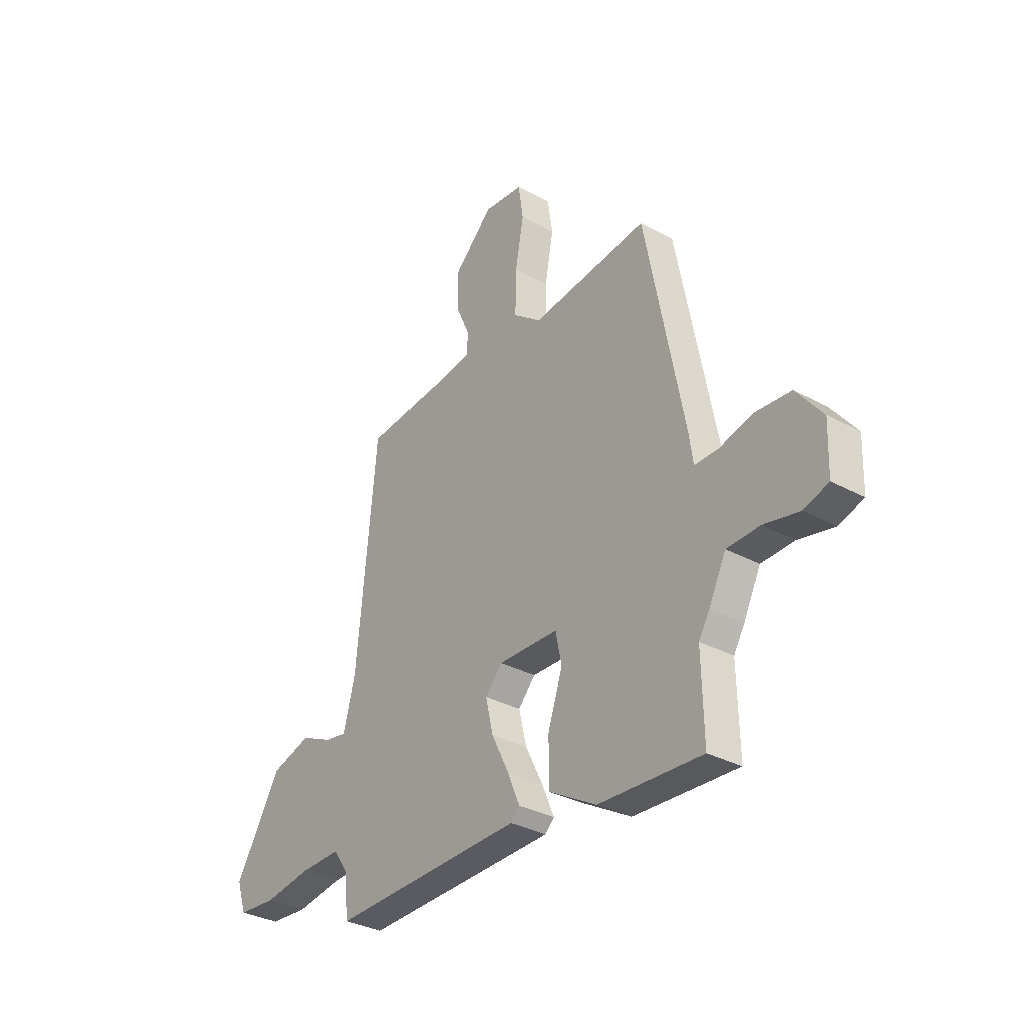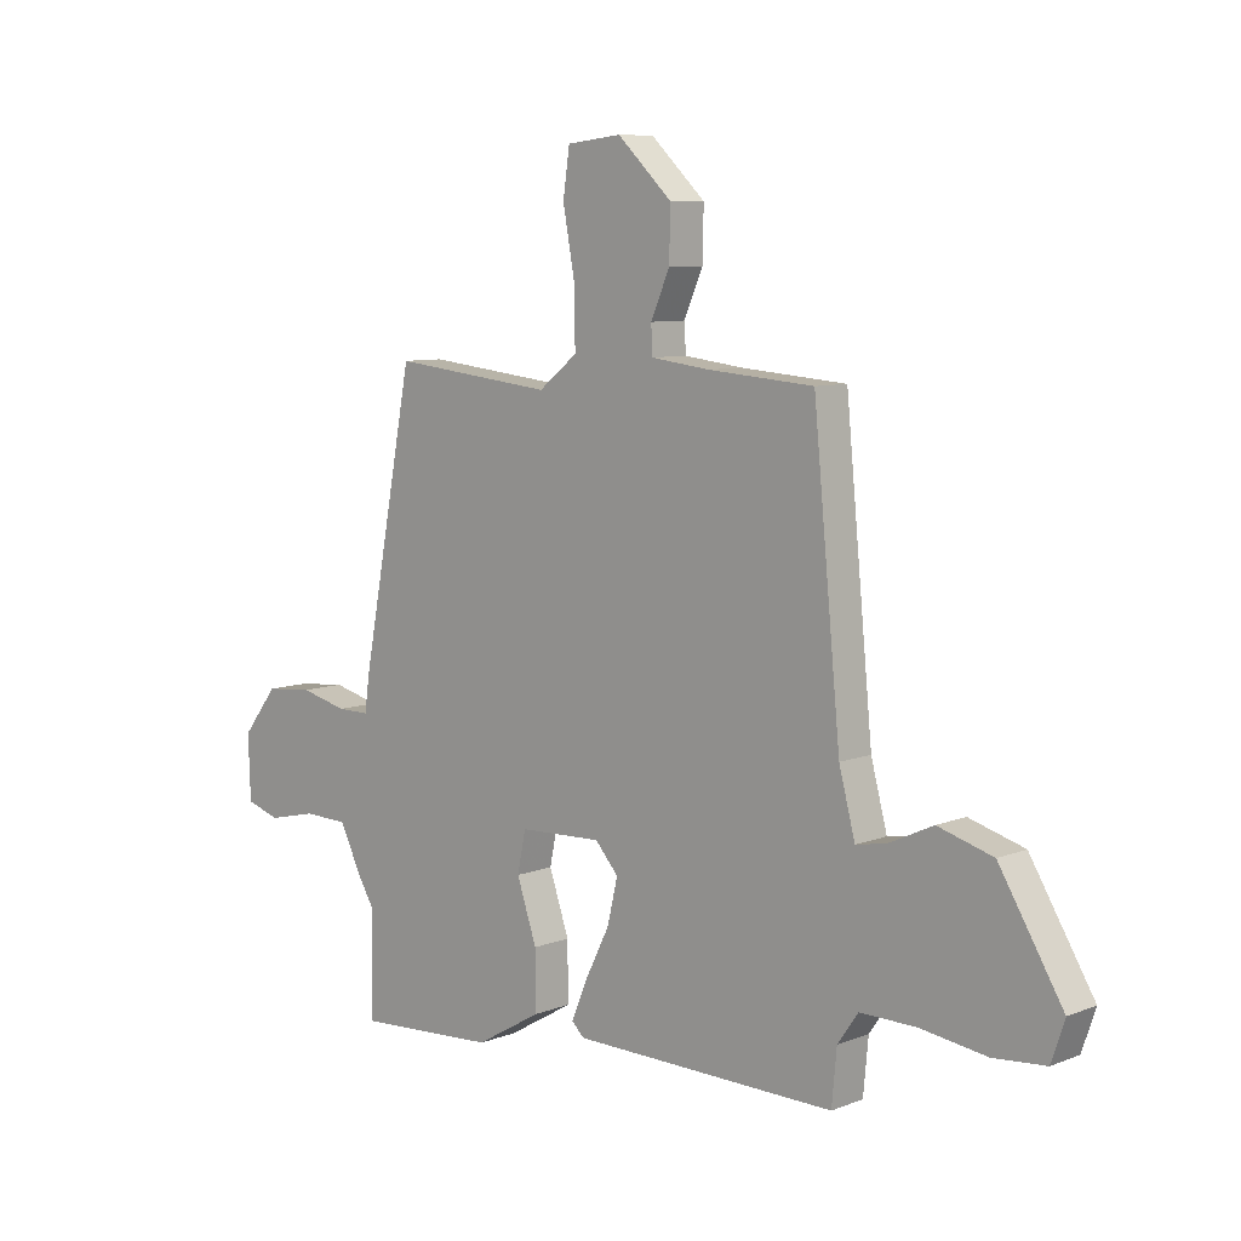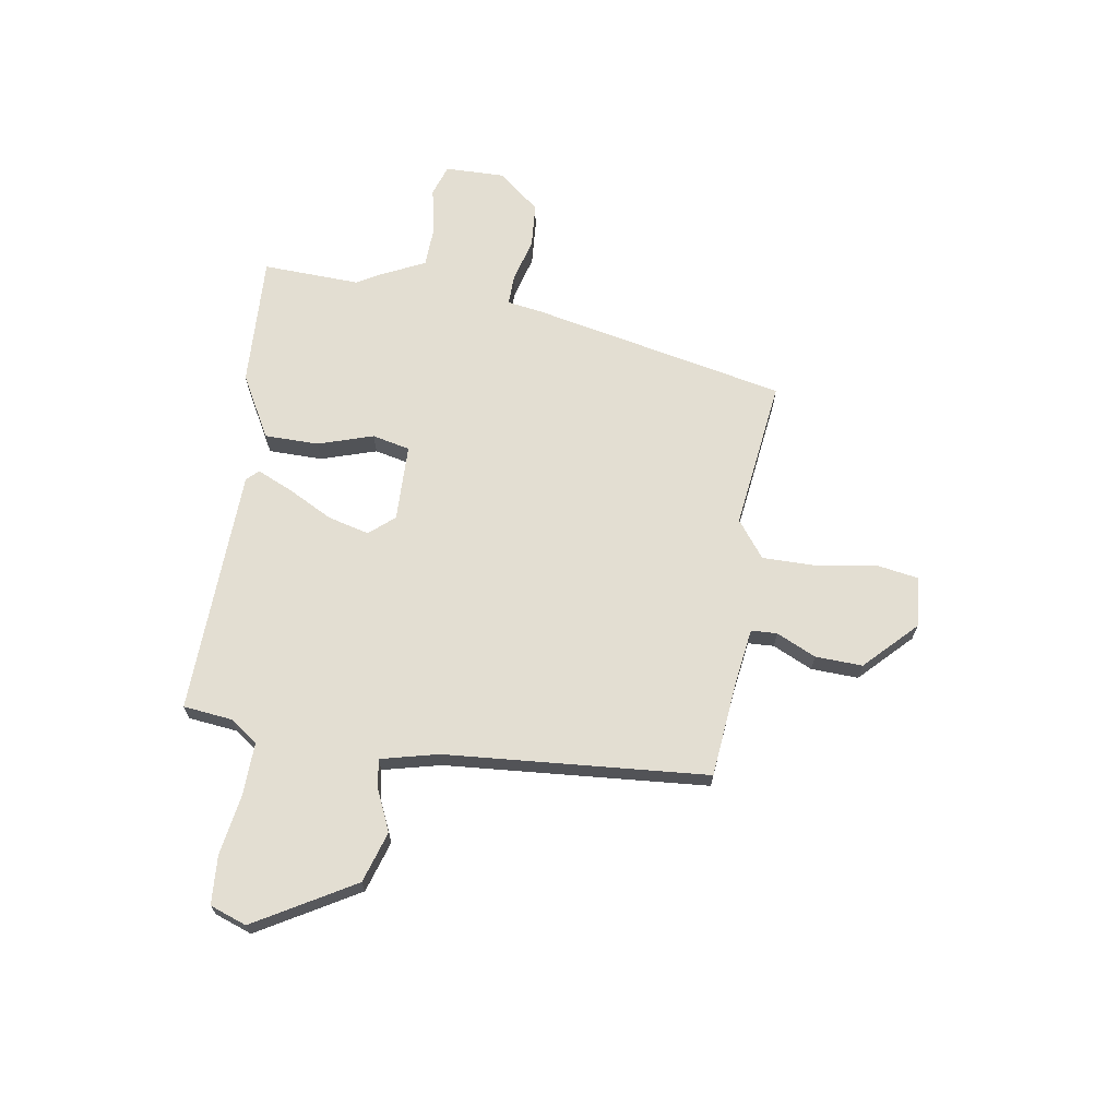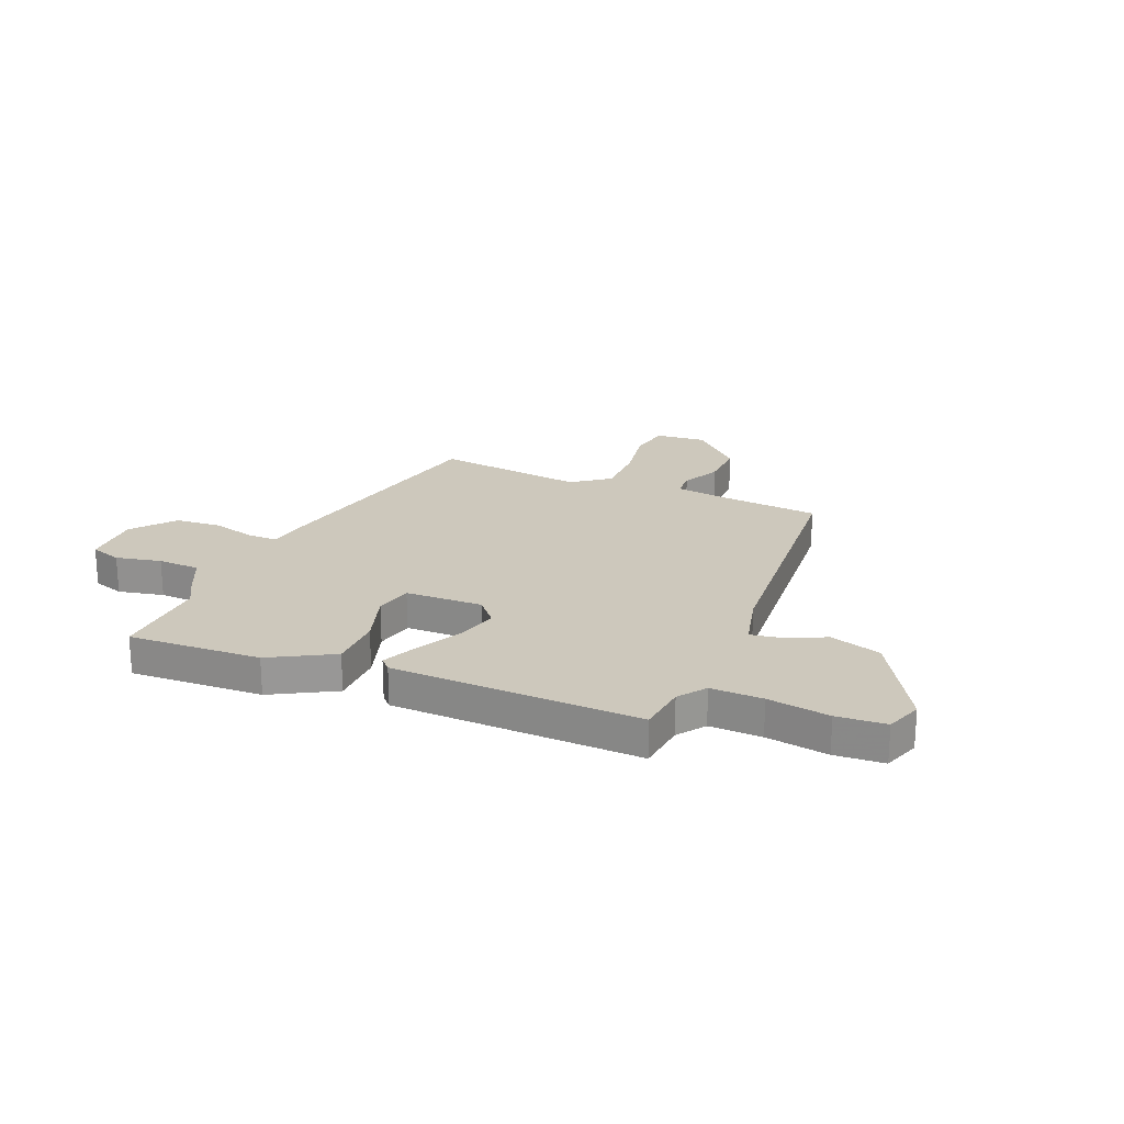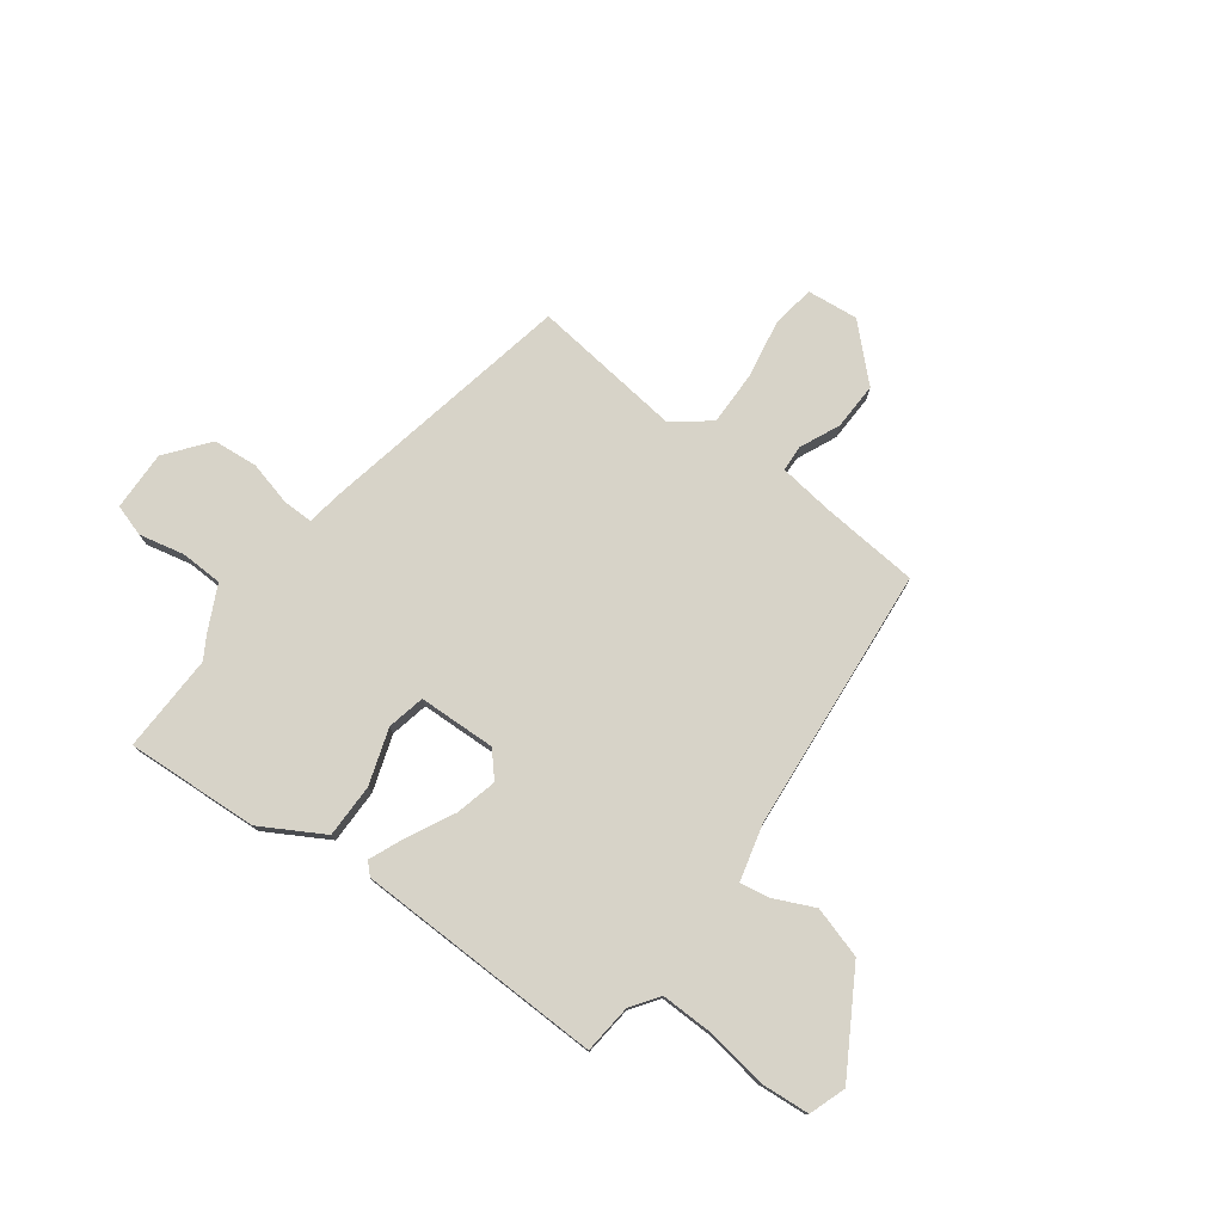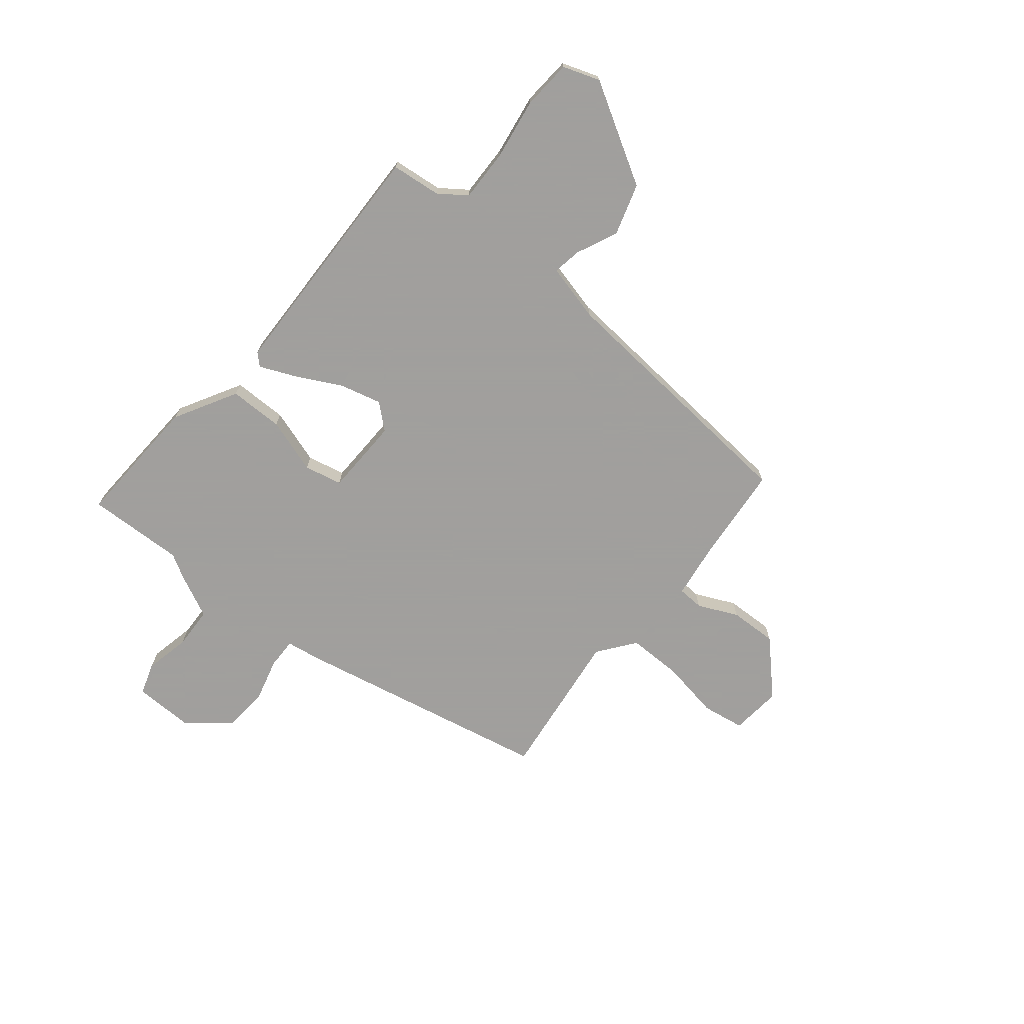
<metadata>
{"format":"obj","ext":"obj","renderer":"f3d","projection":"perspective","resolution":1024,"background":"white","views":[{"elev":-32.9,"azim":53.1,"up":"+Z"},{"elev":8.2,"azim":-136.8,"up":"+Z"},{"elev":67.6,"azim":-79.9,"up":"+Y"},{"elev":22.1,"azim":-156.3,"up":"+Y"},{"elev":76.8,"azim":-143.0,"up":"+Y"},{"elev":-71.5,"azim":-128.4,"up":"+Y"}]}
</metadata>
<code>
v 0.497 0.07 -0.36
v 0.501 0.07 -0.548
v 0.246 0.07 -0.532
v 0.127 0.07 -0.463
v 0.128 0.07 -0.359
v 0.164 0.07 -0.253
v 0.149 0.07 -0.18
v 0 0.07 -0.174
v -0.042 0.07 -0.221
v -0.023 0.07 -0.301
v 0.021 0.07 -0.389
v 0.05 0.07 -0.458
v 0.028 0.07 -0.48
v -0.448 0.07 -0.487
v -0.457 0.07 -0.391
v -0.494 0.07 -0.338
v -0.594 0.07 -0.339
v -0.713 0.07 -0.356
v -0.807 0.07 -0.348
v -0.831 0.07 -0.277
v -0.717 0.07 -0.088
v -0.618 0.07 -0.059
v -0.539 0.07 -0.096
v -0.484 0.07 -0.106
v -0.455 0.07 0.004
v -0.406 0.07 0.51
v -0.216 0.07 0.525
v -0.111 0.07 0.538
v -0.108 0.07 0.588
v -0.142 0.07 0.665
v -0.144 0.07 0.756
v -0.046 0.07 0.849
v 0.052 0.07 0.838
v 0.064 0.07 0.756
v 0.043 0.07 0.643
v 0.041 0.07 0.538
v 0.111 0.07 0.483
v 0.402 0.07 0.515
v 0.497 0.07 0.019
v 0.506 0.07 -0.046
v 0.564 0.07 -0.046
v 0.649 0.07 -0.025
v 0.735 0.07 -0.033
v 0.799 0.07 -0.115
v 0.795 0.07 -0.23
v 0.734 0.07 -0.249
v 0.647 0.07 -0.229
v 0.566 0.07 -0.231
v 0.524 0.07 -0.315
v 0.497 0 -0.36
v 0.501 0 -0.548
v 0.246 0 -0.532
v 0.127 0 -0.463
v 0.128 0 -0.359
v 0.164 0 -0.253
v 0.149 0 -0.18
v 0 0 -0.174
v -0.042 0 -0.221
v -0.023 0 -0.301
v 0.021 0 -0.389
v 0.05 0 -0.458
v 0.028 0 -0.48
v -0.448 0 -0.487
v -0.457 0 -0.391
v -0.494 0 -0.338
v -0.594 0 -0.339
v -0.713 0 -0.356
v -0.807 0 -0.348
v -0.831 0 -0.277
v -0.717 0 -0.088
v -0.618 0 -0.059
v -0.539 0 -0.096
v -0.484 0 -0.106
v -0.455 0 0.004
v -0.406 0 0.51
v -0.216 0 0.525
v -0.111 0 0.538
v -0.108 0 0.588
v -0.142 0 0.665
v -0.144 0 0.756
v -0.046 0 0.849
v 0.052 0 0.838
v 0.064 0 0.756
v 0.043 0 0.643
v 0.041 0 0.538
v 0.111 0 0.483
v 0.402 0 0.515
v 0.497 0 0.019
v 0.506 0 -0.046
v 0.564 0 -0.046
v 0.649 0 -0.025
v 0.735 0 -0.033
v 0.799 0 -0.115
v 0.795 0 -0.23
v 0.734 0 -0.249
v 0.647 0 -0.229
v 0.566 0 -0.231
v 0.524 0 -0.315
f 48 49 1
f 45 46 47
f 44 45 47
f 43 44 47
f 42 43 47
f 41 42 47
f 40 41 47 48
f 37 38 39 40
f 40 48 1
f 37 40 1
f 36 37 1
f 33 34 35
f 32 33 35
f 31 32 35
f 30 31 35
f 29 30 35
f 28 29 35 36
f 36 1 2
f 28 36 2
f 27 28 2
f 25 26 27
f 24 25 27
f 21 22 23
f 20 21 23
f 19 20 23
f 18 19 23
f 17 18 23
f 16 17 23 24
f 15 16 24 27
f 13 14 15
f 12 13 15
f 11 12 15
f 10 11 15
f 9 10 15
f 8 9 15 27
f 4 5 6
f 3 4 6
f 2 3 6
f 2 6 7
f 27 2 7
f 7 8 27
f 50 98 97
f 96 95 94
f 96 94 93
f 96 93 92
f 96 92 91
f 96 91 90
f 97 96 90 89
f 89 88 87 86
f 50 97 89
f 50 89 86
f 50 86 85
f 84 83 82
f 84 82 81
f 84 81 80
f 84 80 79
f 84 79 78
f 85 84 78 77
f 51 50 85
f 51 85 77
f 51 77 76
f 76 75 74
f 76 74 73
f 72 71 70
f 72 70 69
f 72 69 68
f 72 68 67
f 72 67 66
f 73 72 66 65
f 76 73 65 64
f 64 63 62
f 64 62 61
f 64 61 60
f 64 60 59
f 64 59 58
f 76 64 58 57
f 55 54 53
f 55 53 52
f 55 52 51
f 56 55 51
f 56 51 76
f 76 57 56
f 1 50 51 2
f 2 51 52 3
f 3 52 53 4
f 4 53 54 5
f 5 54 55 6
f 6 55 56 7
f 7 56 57 8
f 8 57 58 9
f 9 58 59 10
f 10 59 60 11
f 11 60 61 12
f 12 61 62 13
f 13 62 63 14
f 14 63 64 15
f 15 64 65 16
f 16 65 66 17
f 17 66 67 18
f 18 67 68 19
f 19 68 69 20
f 20 69 70 21
f 21 70 71 22
f 22 71 72 23
f 23 72 73 24
f 24 73 74 25
f 25 74 75 26
f 26 75 76 27
f 27 76 77 28
f 28 77 78 29
f 29 78 79 30
f 30 79 80 31
f 31 80 81 32
f 32 81 82 33
f 33 82 83 34
f 34 83 84 35
f 35 84 85 36
f 36 85 86 37
f 37 86 87 38
f 38 87 88 39
f 39 88 89 40
f 40 89 90 41
f 41 90 91 42
f 42 91 92 43
f 43 92 93 44
f 44 93 94 45
f 45 94 95 46
f 46 95 96 47
f 47 96 97 48
f 48 97 98 49
f 49 98 50 1

</code>
